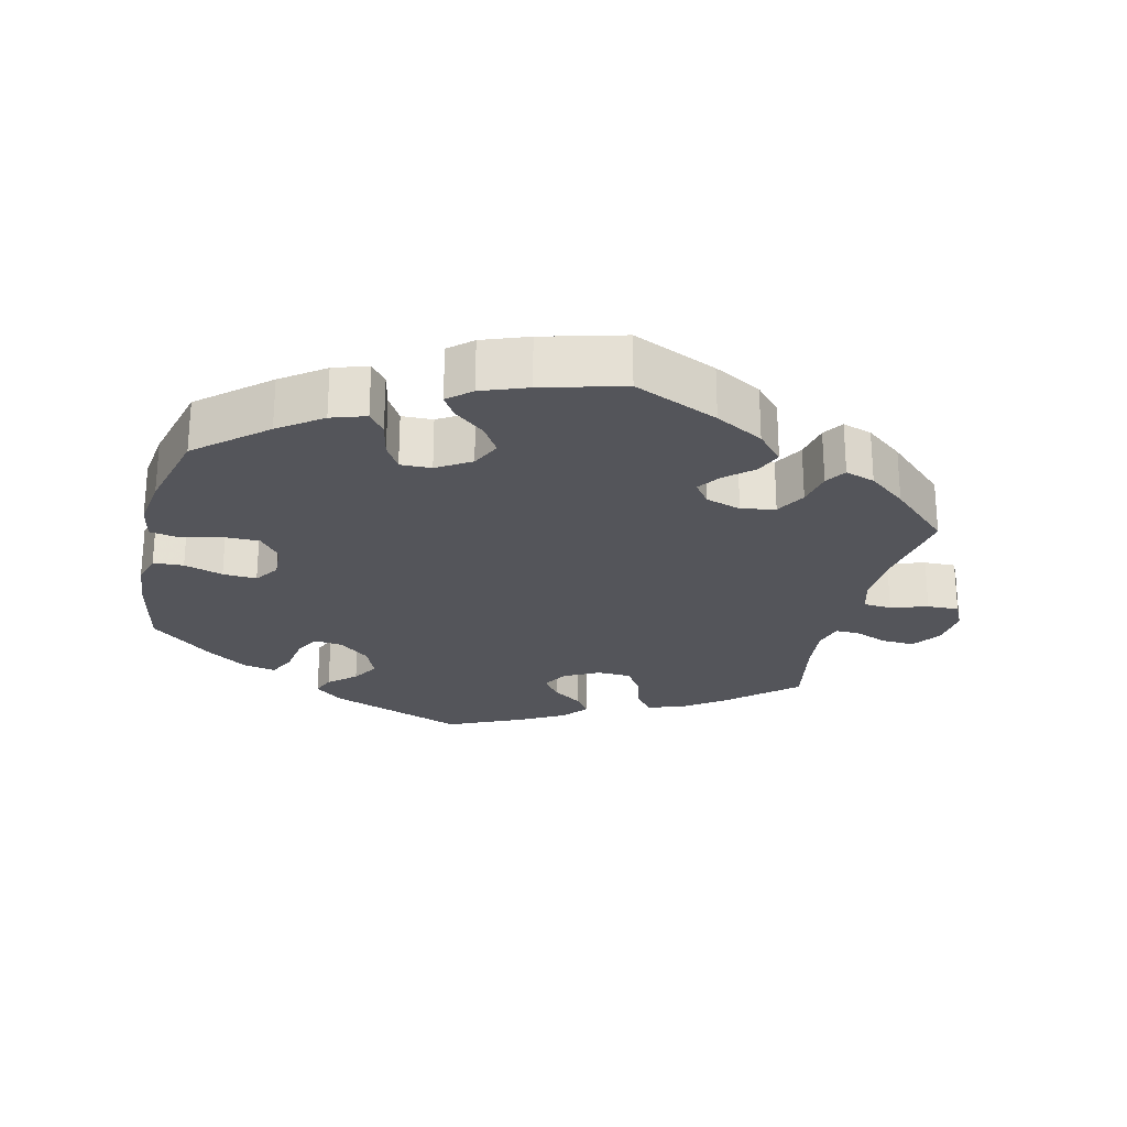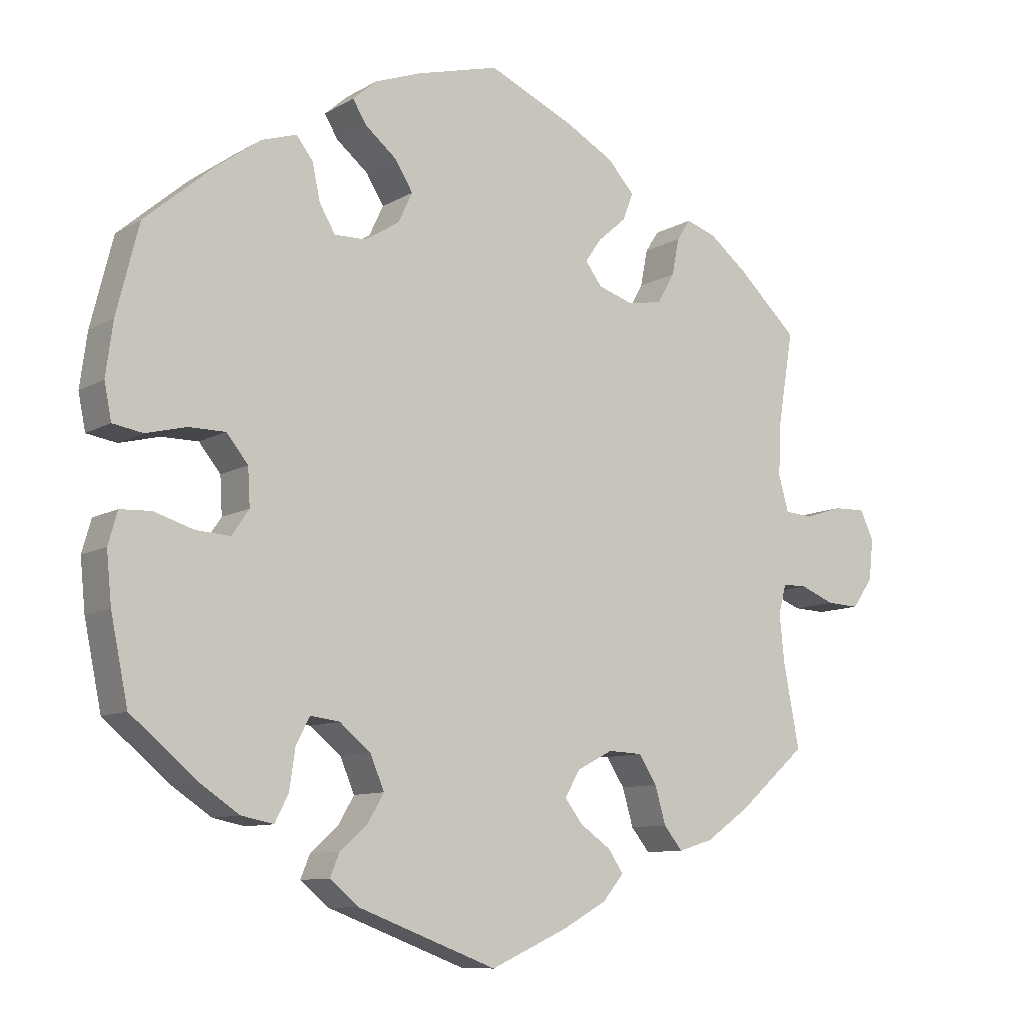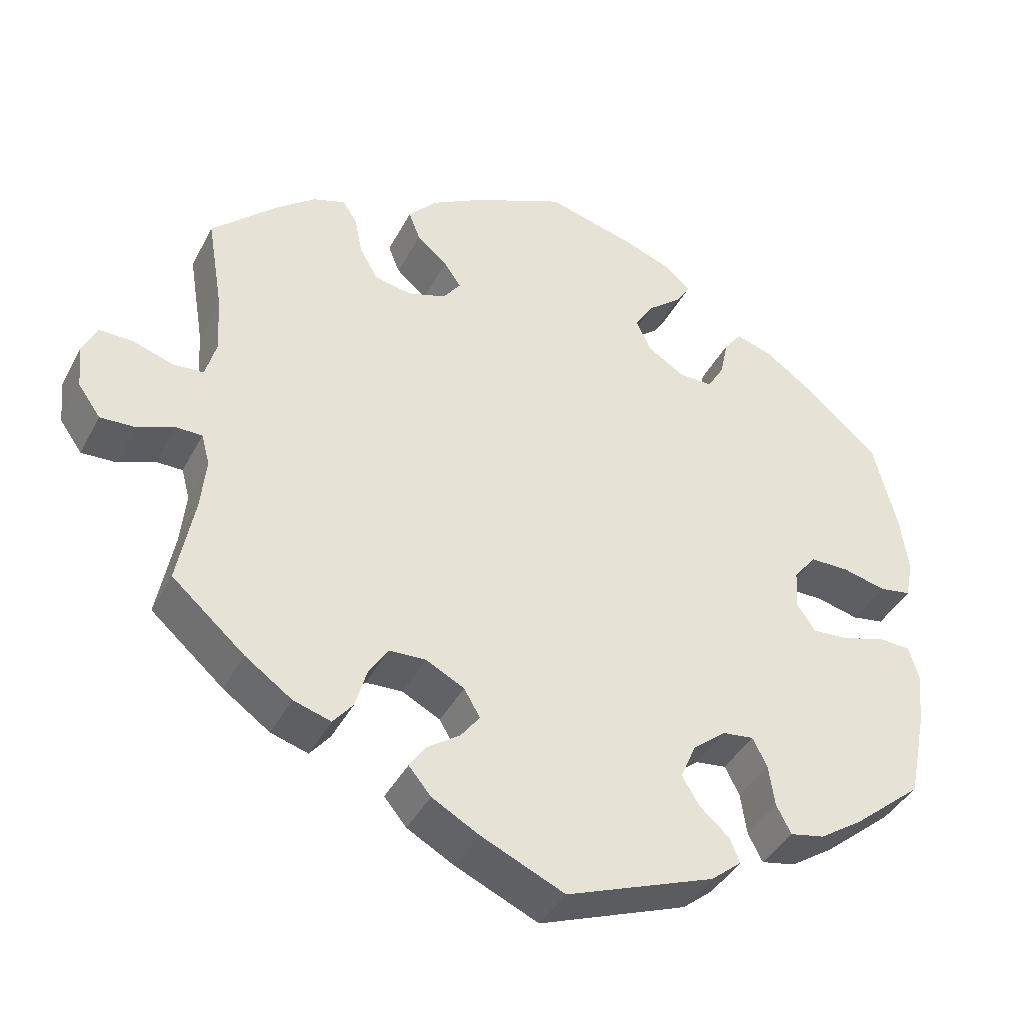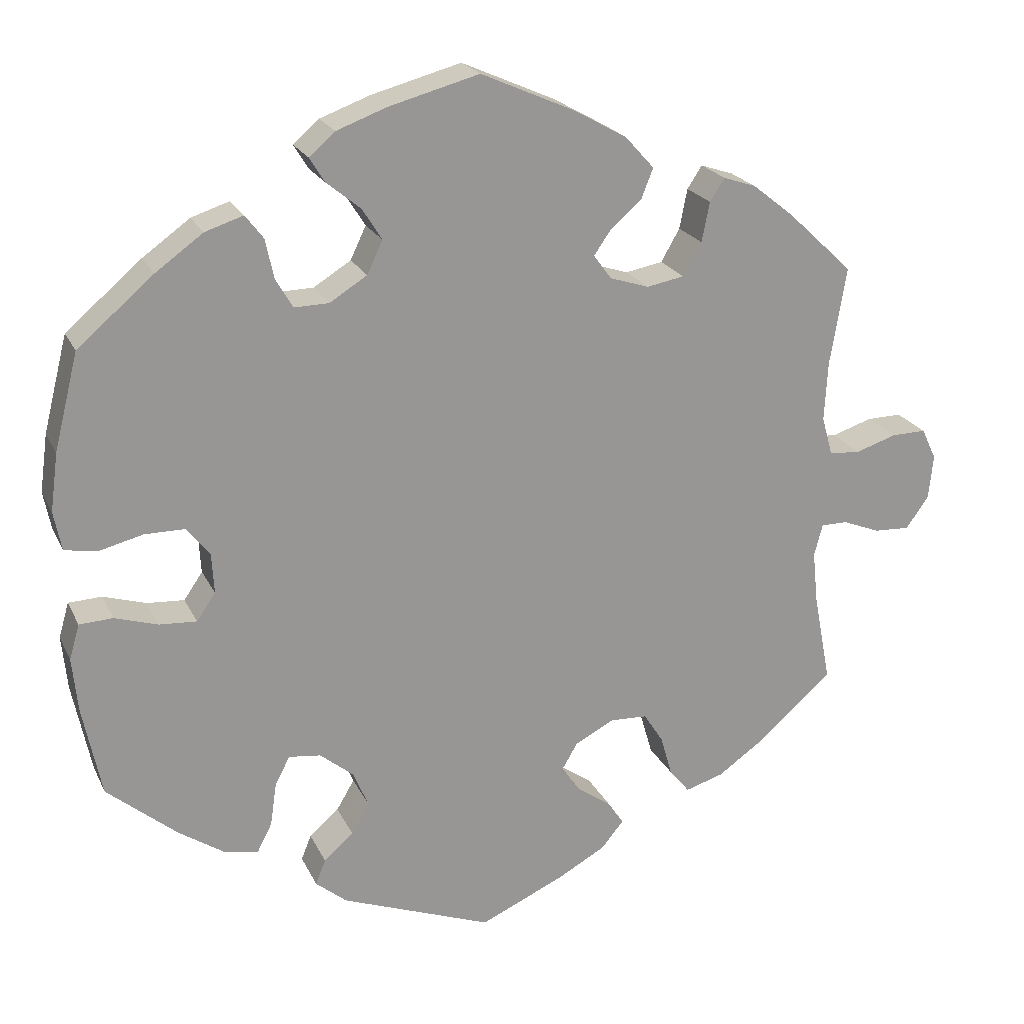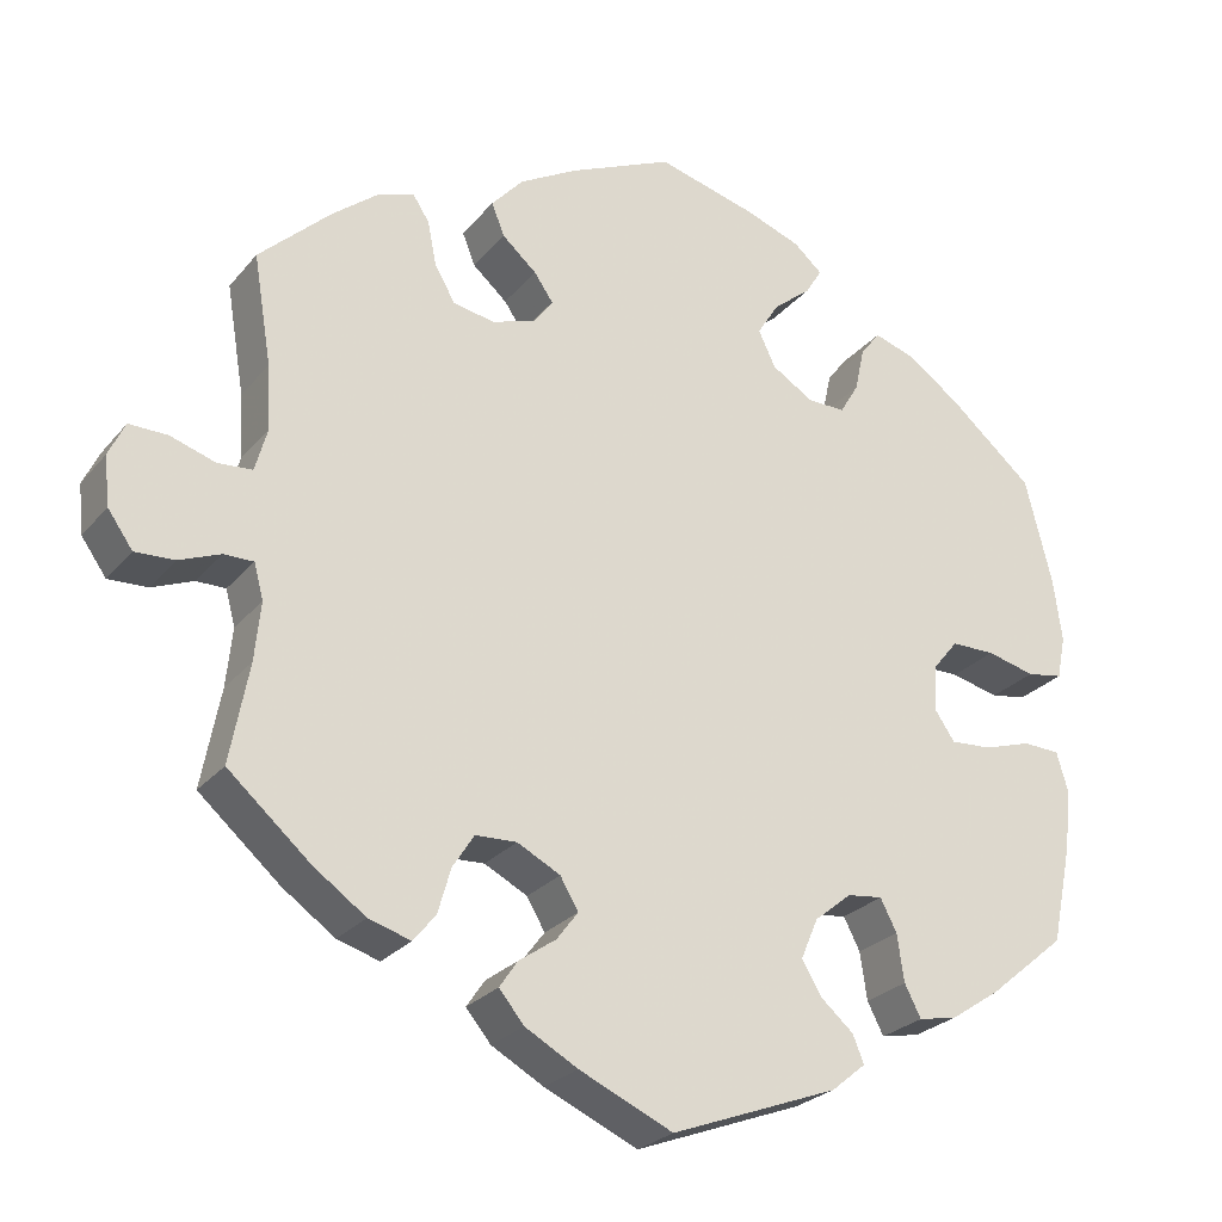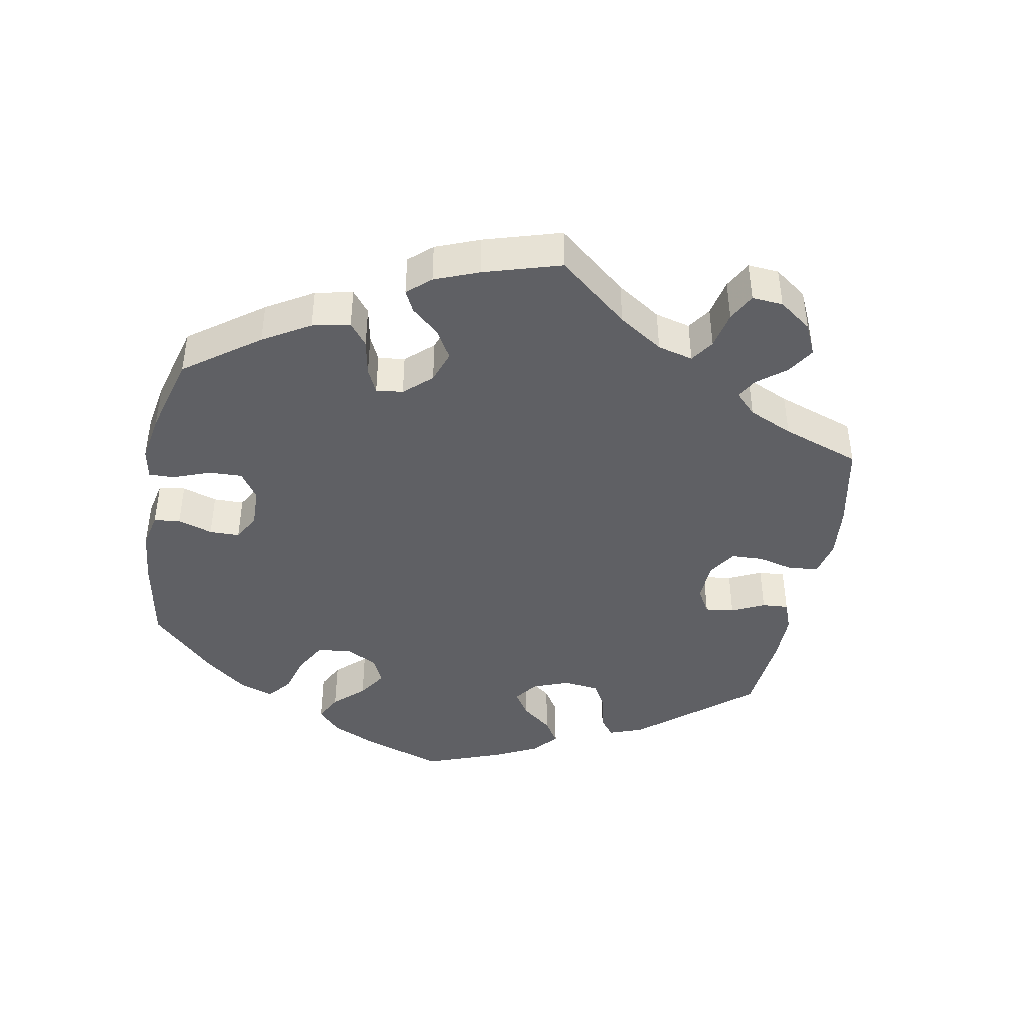
<metadata>
{"format":"obj","ext":"obj","renderer":"f3d","projection":"perspective","resolution":1024,"background":"white","views":[{"elev":-24.9,"azim":-13.4,"up":"+Y"},{"elev":-9.7,"azim":-34.6,"up":"+Z"},{"elev":-40.4,"azim":154.4,"up":"+Z"},{"elev":21.5,"azim":-19.9,"up":"+Z"},{"elev":-25.7,"azim":149.9,"up":"+Z"},{"elev":-43.2,"azim":49.4,"up":"+Y"}]}
</metadata>
<code>
v -0.403 0.07 0.372
v -0.342 0.07 0.416
v -0.293 0.07 0.432
v -0.27 0.07 0.402
v -0.259 0.07 0.351
v -0.237 0.07 0.314
v -0.193 0.07 0.315
v -0.145 0.07 0.345
v -0.125 0.07 0.387
v -0.15 0.07 0.427
v -0.194 0.07 0.463
v -0.213 0.07 0.494
v -0.18 0.07 0.523
v -0.115 0.07 0.547
v 0 0.07 0.578
v 0.12 0.07 0.525
v 0.188 0.07 0.487
v 0.225 0.07 0.446
v 0.21 0.07 0.408
v 0.17 0.07 0.373
v 0.148 0.07 0.341
v 0.171 0.07 0.31
v 0.221 0.07 0.294
v 0.269 0.07 0.303
v 0.293 0.07 0.345
v 0.303 0.07 0.396
v 0.322 0.07 0.425
v 0.364 0.07 0.411
v 0.417 0.07 0.369
v 0.501 0.07 0.29
v 0.48 0.07 0.163
v 0.476 0.07 0.088
v 0.49 0.07 0.038
v 0.53 0.07 0.035
v 0.582 0.07 0.052
v 0.627 0.07 0.053
v 0.646 0.07 0.013
v 0.64 0.07 -0.044
v 0.611 0.07 -0.085
v 0.565 0.07 -0.083
v 0.517 0.07 -0.064
v 0.483 0.07 -0.064
v 0.472 0.07 -0.105
v 0.479 0.07 -0.173
v 0.501 0.07 -0.288
v 0.406 0.07 -0.371
v 0.345 0.07 -0.414
v 0.296 0.07 -0.429
v 0.27 0.07 -0.397
v 0.255 0.07 -0.345
v 0.23 0.07 -0.306
v 0.182 0.07 -0.304
v 0.132 0.07 -0.33
v 0.111 0.07 -0.366
v 0.136 0.07 -0.399
v 0.179 0.07 -0.429
v 0.2 0.07 -0.46
v 0.171 0.07 -0.495
v 0.11 0.07 -0.529
v 0.001 0.07 -0.578
v -0.193 0.07 -0.505
v -0.233 0.07 -0.472
v -0.22 0.07 -0.44
v -0.182 0.07 -0.407
v -0.159 0.07 -0.368
v -0.179 0.07 -0.321
v -0.222 0.07 -0.286
v -0.263 0.07 -0.281
v -0.282 0.07 -0.318
v -0.29 0.07 -0.373
v -0.309 0.07 -0.41
v -0.354 0.07 -0.401
v -0.411 0.07 -0.363
v -0.501 0.07 -0.288
v -0.525 0.07 -0.172
v -0.532 0.07 -0.102
v -0.519 0.07 -0.057
v -0.476 0.07 -0.055
v -0.421 0.07 -0.072
v -0.373 0.07 -0.075
v -0.349 0.07 -0.04
v -0.352 0.07 0.012
v -0.382 0.07 0.049
v -0.433 0.07 0.049
v -0.489 0.07 0.035
v -0.531 0.07 0.042
v -0.541 0.07 0.092
v -0.531 0.07 0.166
v -0.5 0.07 0.289
v -0.403 0 0.372
v -0.342 0 0.416
v -0.293 0 0.432
v -0.27 0 0.402
v -0.259 0 0.351
v -0.237 0 0.314
v -0.193 0 0.315
v -0.145 0 0.345
v -0.125 0 0.387
v -0.15 0 0.427
v -0.194 0 0.463
v -0.213 0 0.494
v -0.18 0 0.523
v -0.115 0 0.547
v 0 0 0.578
v 0.12 0 0.525
v 0.188 0 0.487
v 0.225 0 0.446
v 0.21 0 0.408
v 0.17 0 0.373
v 0.148 0 0.341
v 0.171 0 0.31
v 0.221 0 0.294
v 0.269 0 0.303
v 0.293 0 0.345
v 0.303 0 0.396
v 0.322 0 0.425
v 0.364 0 0.411
v 0.417 0 0.369
v 0.501 0 0.29
v 0.48 0 0.163
v 0.476 0 0.088
v 0.49 0 0.038
v 0.53 0 0.035
v 0.582 0 0.052
v 0.627 0 0.053
v 0.646 0 0.013
v 0.64 0 -0.044
v 0.611 0 -0.085
v 0.565 0 -0.083
v 0.517 0 -0.064
v 0.483 0 -0.064
v 0.472 0 -0.105
v 0.479 0 -0.173
v 0.501 0 -0.288
v 0.406 0 -0.371
v 0.345 0 -0.414
v 0.296 0 -0.429
v 0.27 0 -0.397
v 0.255 0 -0.345
v 0.23 0 -0.306
v 0.182 0 -0.304
v 0.132 0 -0.33
v 0.111 0 -0.366
v 0.136 0 -0.399
v 0.179 0 -0.429
v 0.2 0 -0.46
v 0.171 0 -0.495
v 0.11 0 -0.529
v 0.001 0 -0.578
v -0.193 0 -0.505
v -0.233 0 -0.472
v -0.22 0 -0.44
v -0.182 0 -0.407
v -0.159 0 -0.368
v -0.179 0 -0.321
v -0.222 0 -0.286
v -0.263 0 -0.281
v -0.282 0 -0.318
v -0.29 0 -0.373
v -0.309 0 -0.41
v -0.354 0 -0.401
v -0.411 0 -0.363
v -0.501 0 -0.288
v -0.525 0 -0.172
v -0.532 0 -0.102
v -0.519 0 -0.057
v -0.476 0 -0.055
v -0.421 0 -0.072
v -0.373 0 -0.075
v -0.349 0 -0.04
v -0.352 0 0.012
v -0.382 0 0.049
v -0.433 0 0.049
v -0.489 0 0.035
v -0.531 0 0.042
v -0.541 0 0.092
v -0.531 0 0.166
v -0.5 0 0.289
f 84 85 86 87
f 83 84 87 88
f 76 77 78 79
f 76 79 80
f 75 76 80
f 74 75 80
f 73 74 80 81
f 69 70 71 72
f 68 69 72 73
f 61 62 63 64
f 61 64 65
f 60 61 65
f 59 60 65 66
f 55 56 57 58
f 54 55 58 59
f 47 48 49 50
f 47 50 51
f 44 45 46 47
f 43 44 47 51
f 42 43 51 52
f 38 39 40 41
f 38 41 42
f 37 38 42
f 34 35 36 37
f 33 34 37 42
f 32 33 42 52
f 28 29 30 31
f 25 26 27 28
f 24 25 28 31
f 23 24 31 32
f 17 18 19 20
f 17 20 21
f 16 17 21
f 15 16 21
f 14 15 21
f 13 14 21 22
f 10 11 12 13
f 9 10 13 22
f 2 3 4 5
f 2 5 6
f 1 2 6
f 83 88 89 1
f 68 73 81
f 67 68 81 82
f 54 59 66 67
f 53 54 67 82
f 8 9 22 23
f 7 8 23 32
f 6 7 32 52
f 52 53 82 83
f 1 6 52 83
f 176 175 174 173
f 177 176 173 172
f 168 167 166 165
f 169 168 165
f 169 165 164
f 169 164 163
f 170 169 163 162
f 161 160 159 158
f 162 161 158 157
f 153 152 151 150
f 154 153 150
f 154 150 149
f 155 154 149 148
f 147 146 145 144
f 148 147 144 143
f 139 138 137 136
f 140 139 136
f 136 135 134 133
f 140 136 133 132
f 141 140 132 131
f 130 129 128 127
f 131 130 127
f 131 127 126
f 126 125 124 123
f 131 126 123 122
f 141 131 122 121
f 120 119 118 117
f 117 116 115 114
f 120 117 114 113
f 121 120 113 112
f 109 108 107 106
f 110 109 106
f 110 106 105
f 110 105 104
f 110 104 103
f 111 110 103 102
f 102 101 100 99
f 111 102 99 98
f 94 93 92 91
f 95 94 91
f 95 91 90
f 90 178 177 172
f 170 162 157
f 171 170 157 156
f 156 155 148 143
f 171 156 143 142
f 112 111 98 97
f 121 112 97 96
f 141 121 96 95
f 172 171 142 141
f 172 141 95 90
f 1 90 91 2
f 2 91 92 3
f 3 92 93 4
f 4 93 94 5
f 5 94 95 6
f 6 95 96 7
f 7 96 97 8
f 8 97 98 9
f 9 98 99 10
f 10 99 100 11
f 11 100 101 12
f 12 101 102 13
f 13 102 103 14
f 14 103 104 15
f 15 104 105 16
f 16 105 106 17
f 17 106 107 18
f 18 107 108 19
f 19 108 109 20
f 20 109 110 21
f 21 110 111 22
f 22 111 112 23
f 23 112 113 24
f 24 113 114 25
f 25 114 115 26
f 26 115 116 27
f 27 116 117 28
f 28 117 118 29
f 29 118 119 30
f 30 119 120 31
f 31 120 121 32
f 32 121 122 33
f 33 122 123 34
f 34 123 124 35
f 35 124 125 36
f 36 125 126 37
f 37 126 127 38
f 38 127 128 39
f 39 128 129 40
f 40 129 130 41
f 41 130 131 42
f 42 131 132 43
f 43 132 133 44
f 44 133 134 45
f 45 134 135 46
f 46 135 136 47
f 47 136 137 48
f 48 137 138 49
f 49 138 139 50
f 50 139 140 51
f 51 140 141 52
f 52 141 142 53
f 53 142 143 54
f 54 143 144 55
f 55 144 145 56
f 56 145 146 57
f 57 146 147 58
f 58 147 148 59
f 59 148 149 60
f 60 149 150 61
f 61 150 151 62
f 62 151 152 63
f 63 152 153 64
f 64 153 154 65
f 65 154 155 66
f 66 155 156 67
f 67 156 157 68
f 68 157 158 69
f 69 158 159 70
f 70 159 160 71
f 71 160 161 72
f 72 161 162 73
f 73 162 163 74
f 74 163 164 75
f 75 164 165 76
f 76 165 166 77
f 77 166 167 78
f 78 167 168 79
f 79 168 169 80
f 80 169 170 81
f 81 170 171 82
f 82 171 172 83
f 83 172 173 84
f 84 173 174 85
f 85 174 175 86
f 86 175 176 87
f 87 176 177 88
f 88 177 178 89
f 89 178 90 1

</code>
